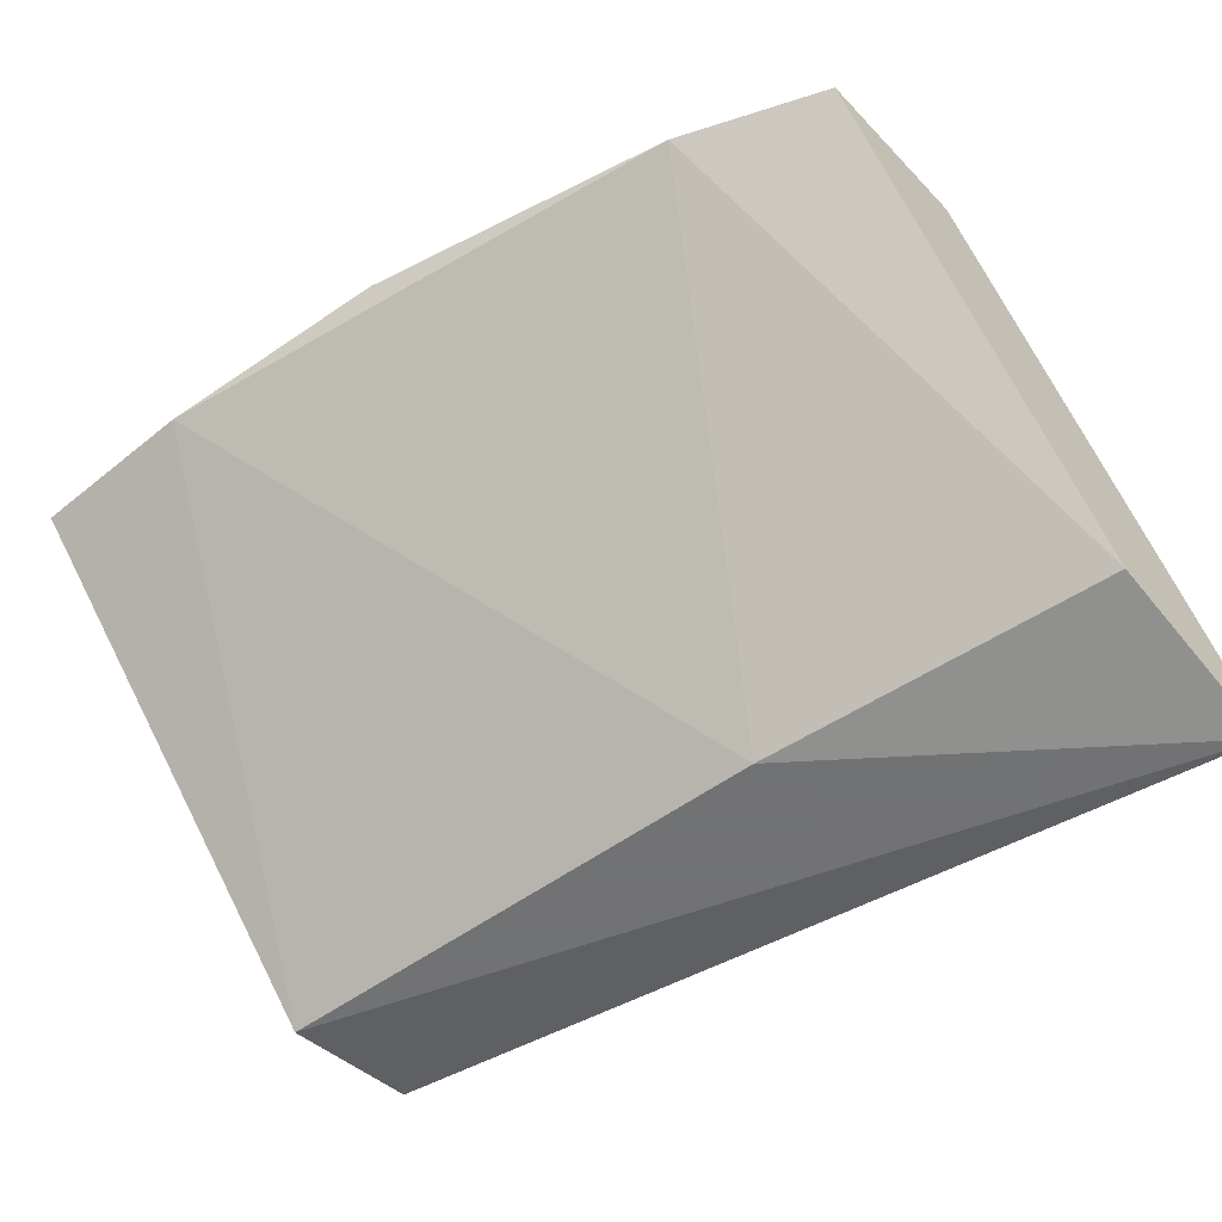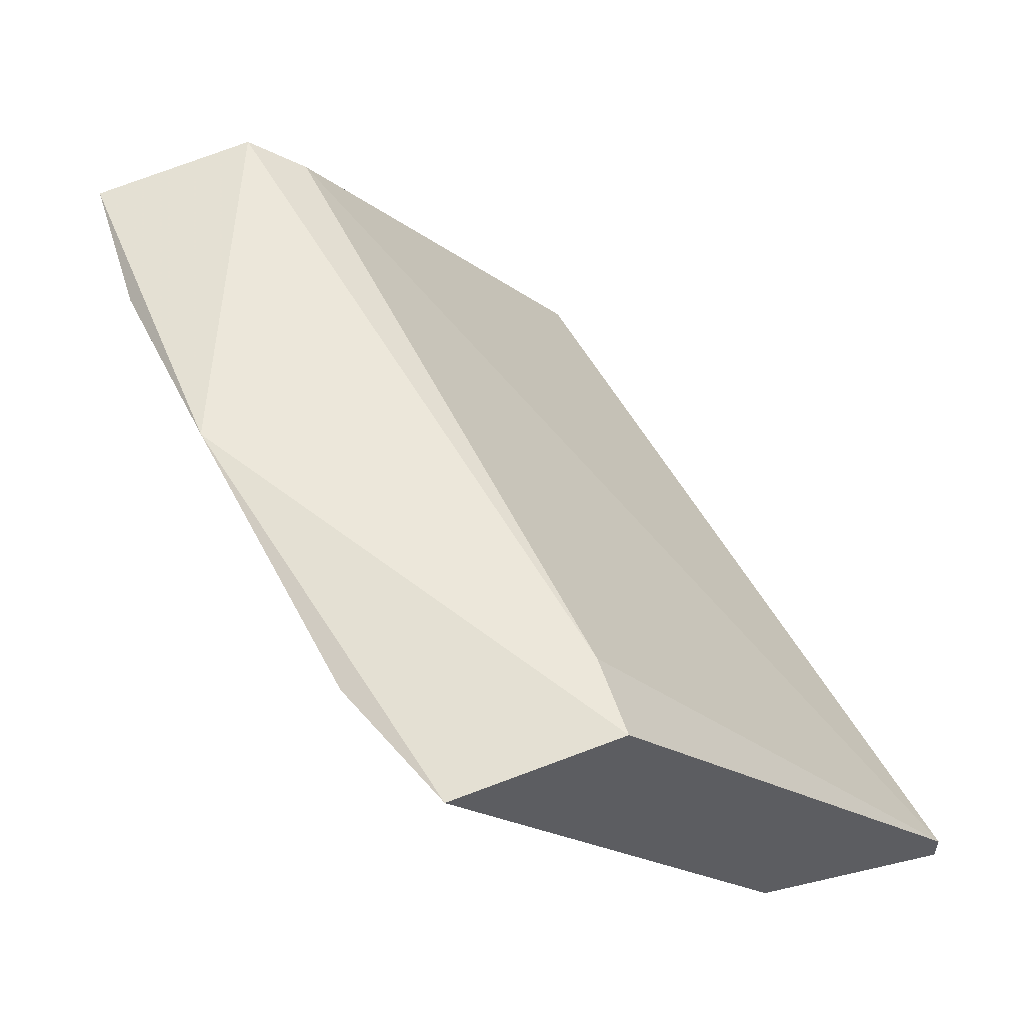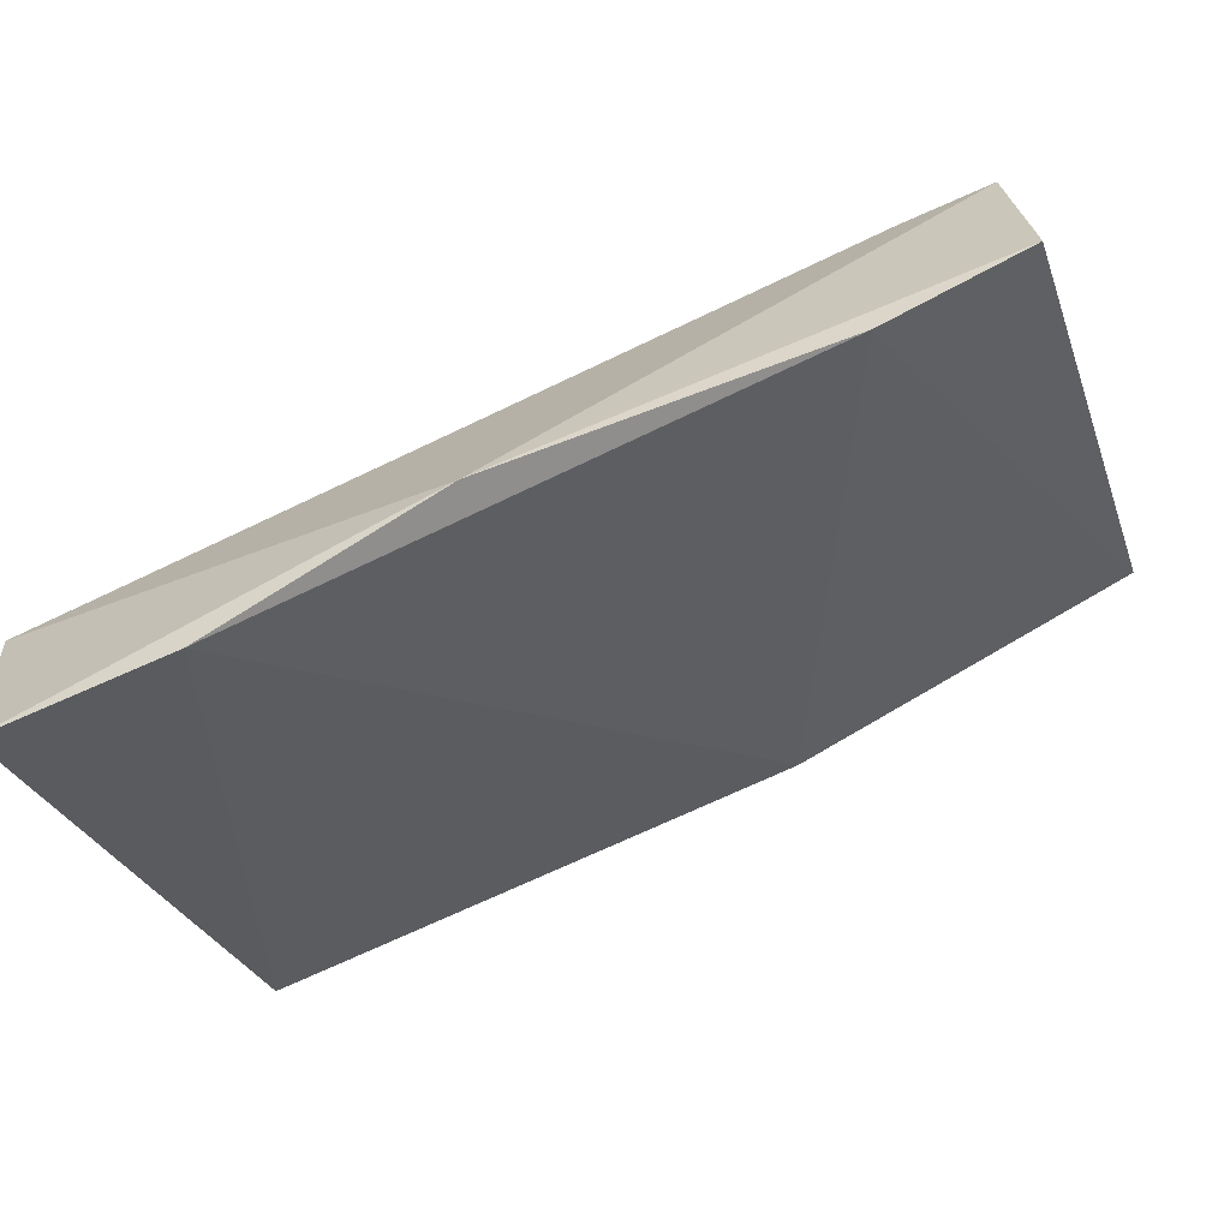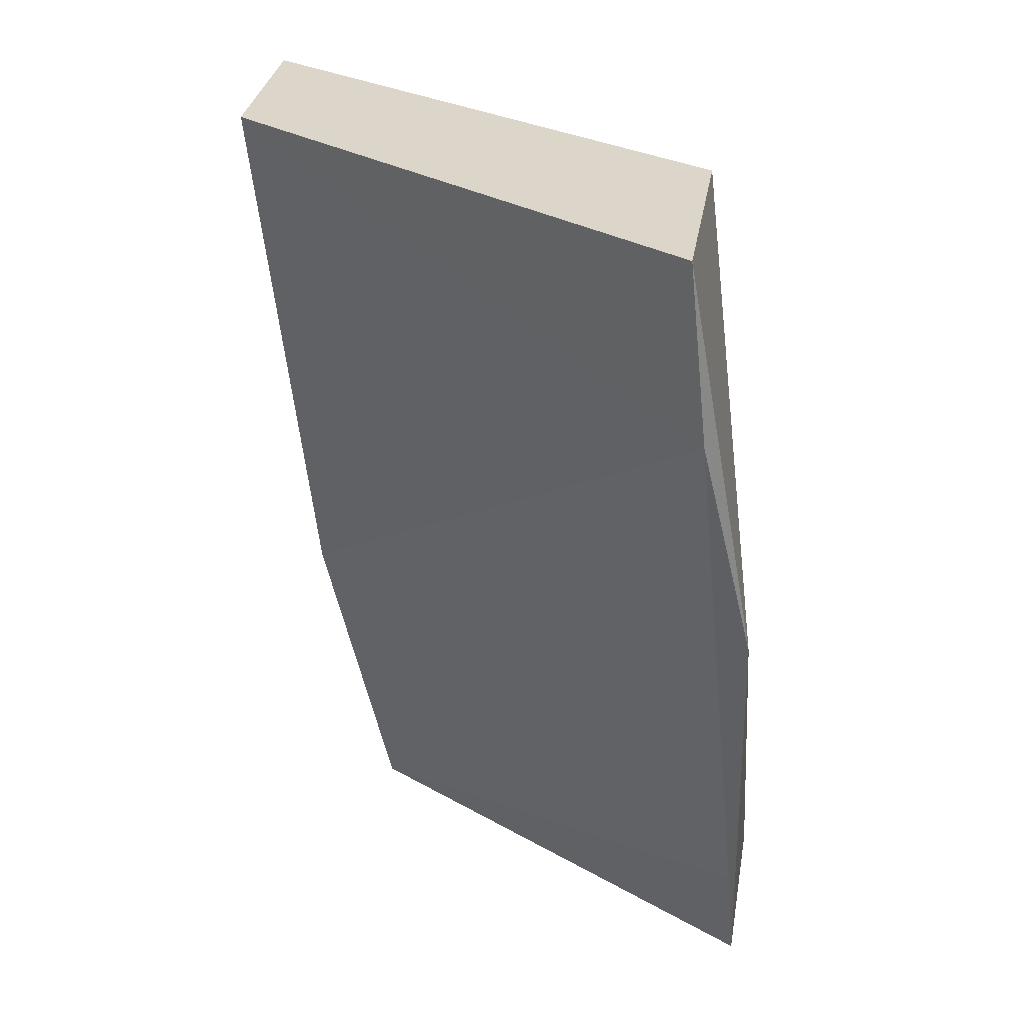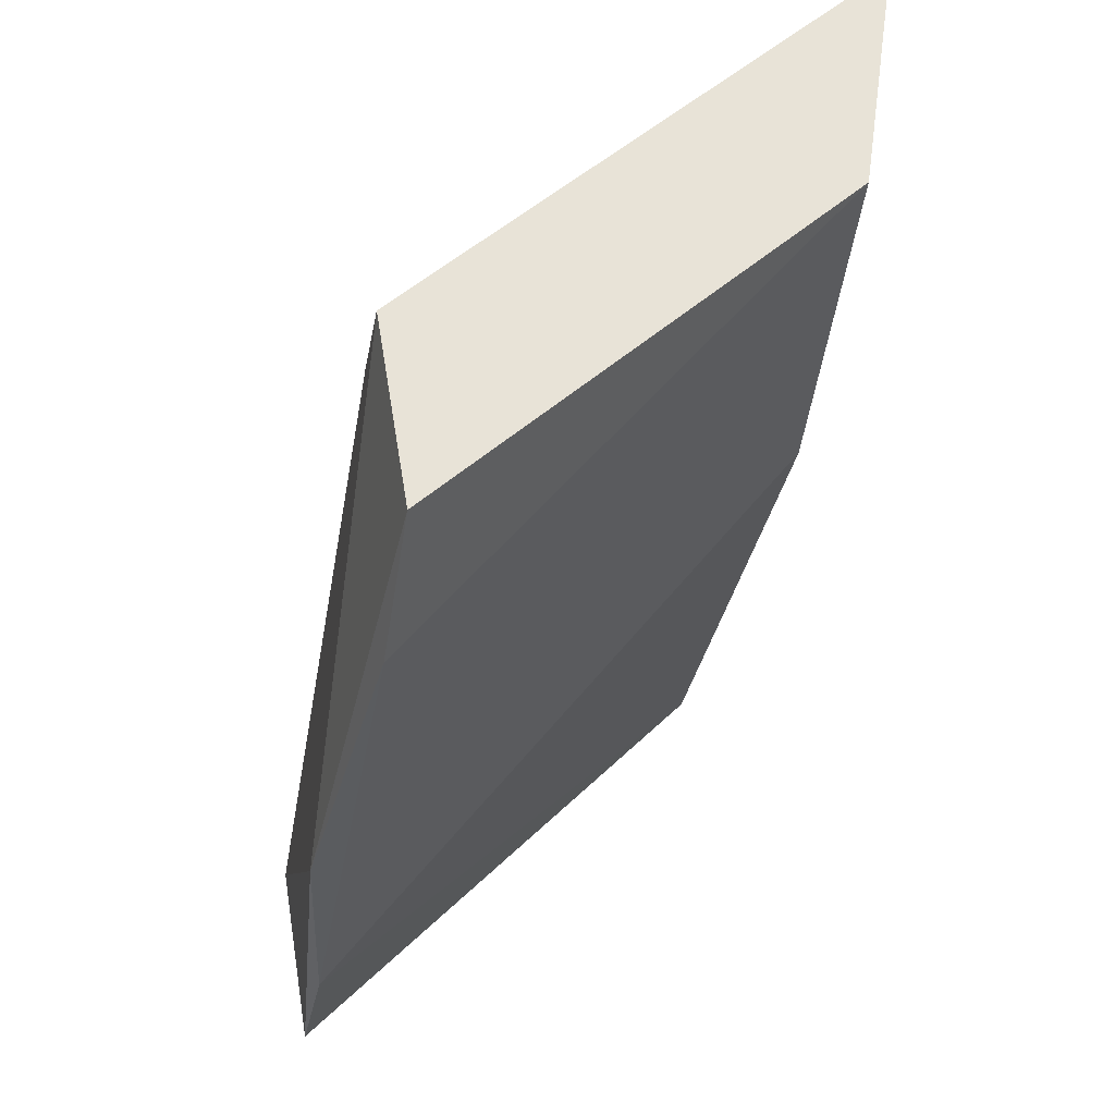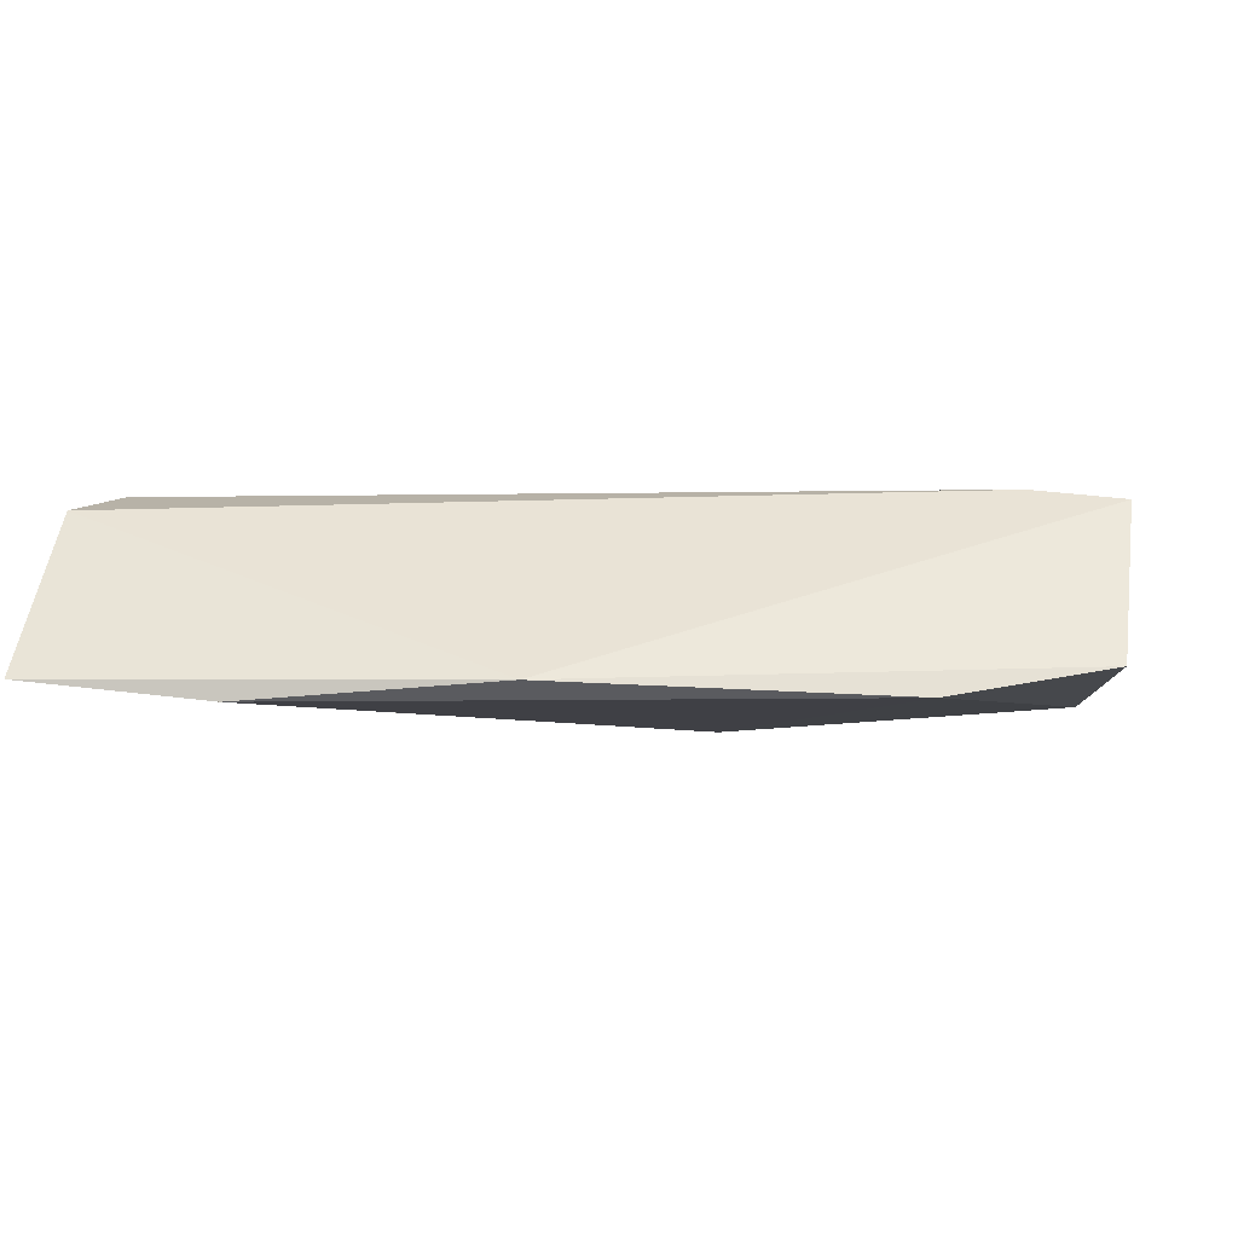
<metadata>
{"format":"obj","ext":"obj","renderer":"f3d","projection":"perspective","resolution":1024,"background":"white","views":[{"elev":-55.6,"azim":40.4,"up":"+Z"},{"elev":52.2,"azim":72.2,"up":"+Z"},{"elev":-75.0,"azim":23.6,"up":"+Y"},{"elev":-58.1,"azim":-84.2,"up":"+Y"},{"elev":-27.8,"azim":80.2,"up":"+Y"},{"elev":42.0,"azim":8.5,"up":"+Z"}]}
</metadata>
<code>
v -0.009657 -0.09445 0.0114
v 0.000758 -0.09817 0.0114
v 0.01266 -0.08107 0.000983
v 0.01266 -0.08107 0.000238
v -0.009657 -0.08479 0.000983
v 0.01043 -0.09073 0.0114
v 0.01266 -0.08628 0.000983
v -0.009657 -0.08851 0.000238
v 0.01266 -0.0952 0.01065
v -0.009657 -0.09892 0.01065
v 0.003731 -0.08776 0.000238
v -0.008912 -0.09297 0.01065
v 0.008939 -0.09668 0.01065
v -0.005192 -0.09892 0.01065
v 0.01266 -0.09073 0.0114
f 5 1 12
f 3 6 15
f 6 2 15
f 13 2 14
f 10 8 14
f 2 10 14
f 11 13 14
f 11 7 13
f 7 9 13
f 9 2 13
f 1 6 12
f 2 9 15
f 8 11 14
f 6 3 12
f 8 4 11
f 3 5 12
f 9 3 15
f 3 4 5
f 5 4 8
f 5 8 1
f 4 3 7
f 7 3 9
f 1 8 10
f 2 1 10
f 4 7 11
f 2 6 1

</code>
